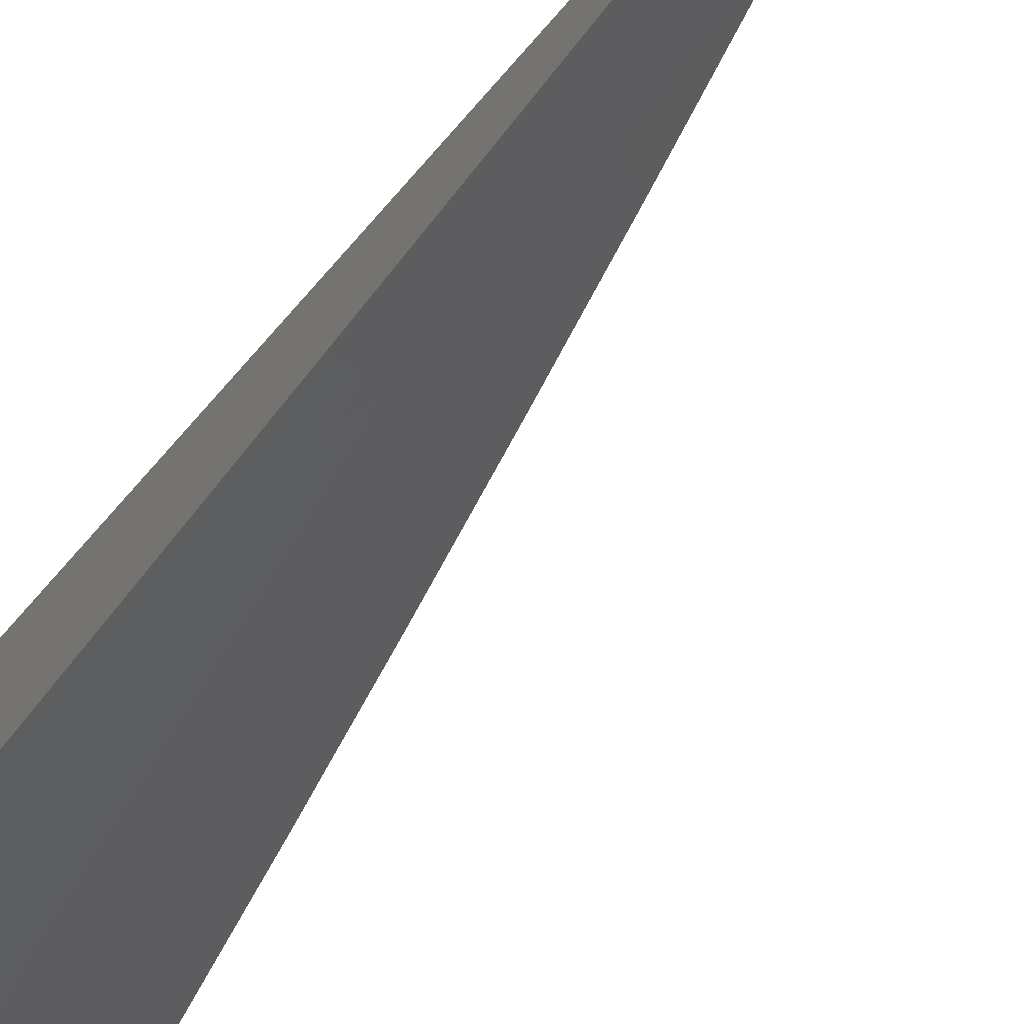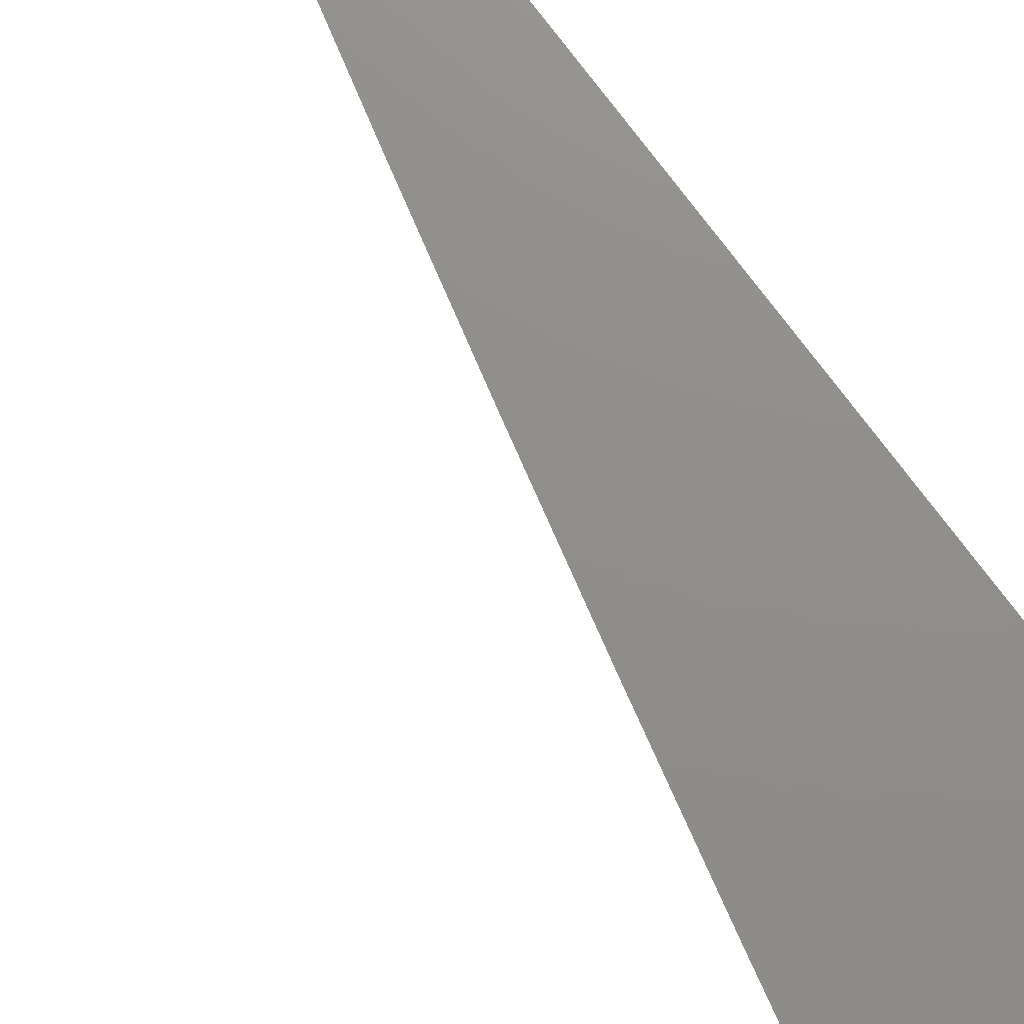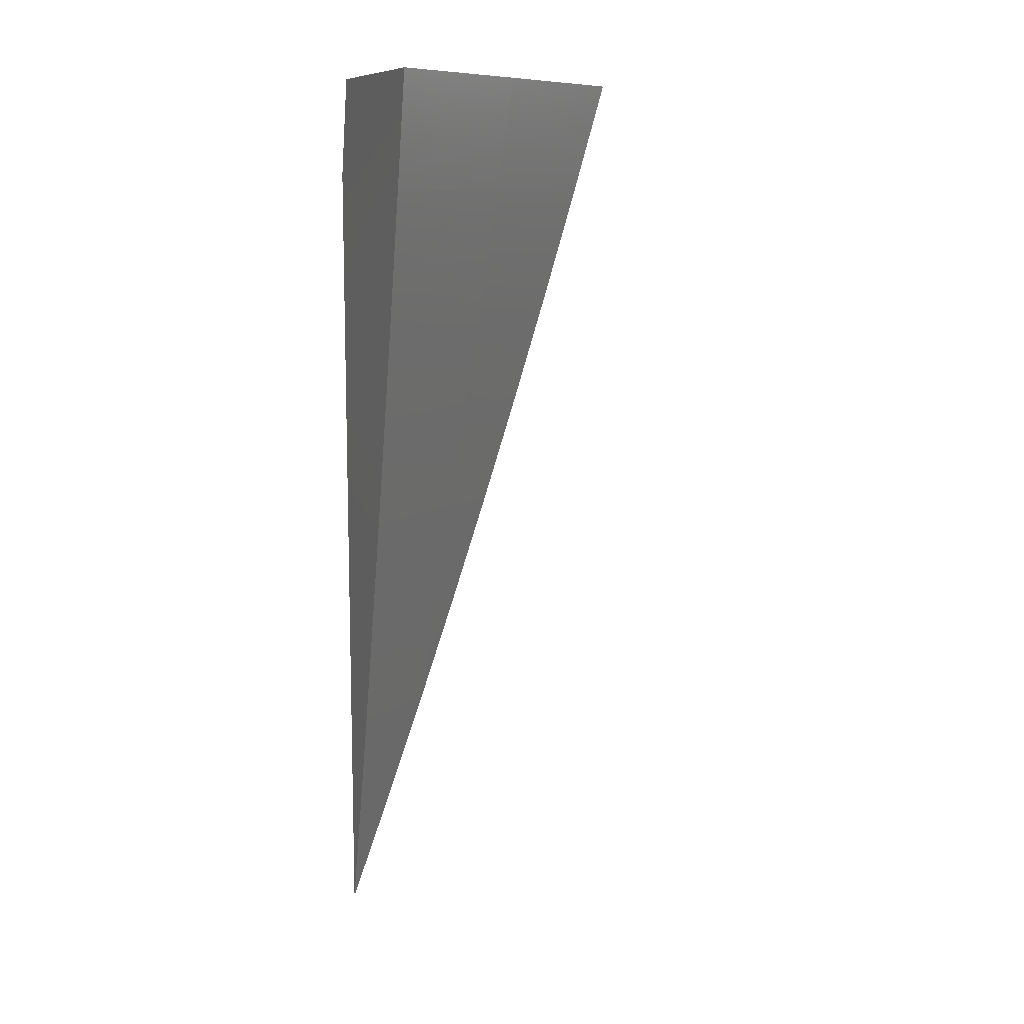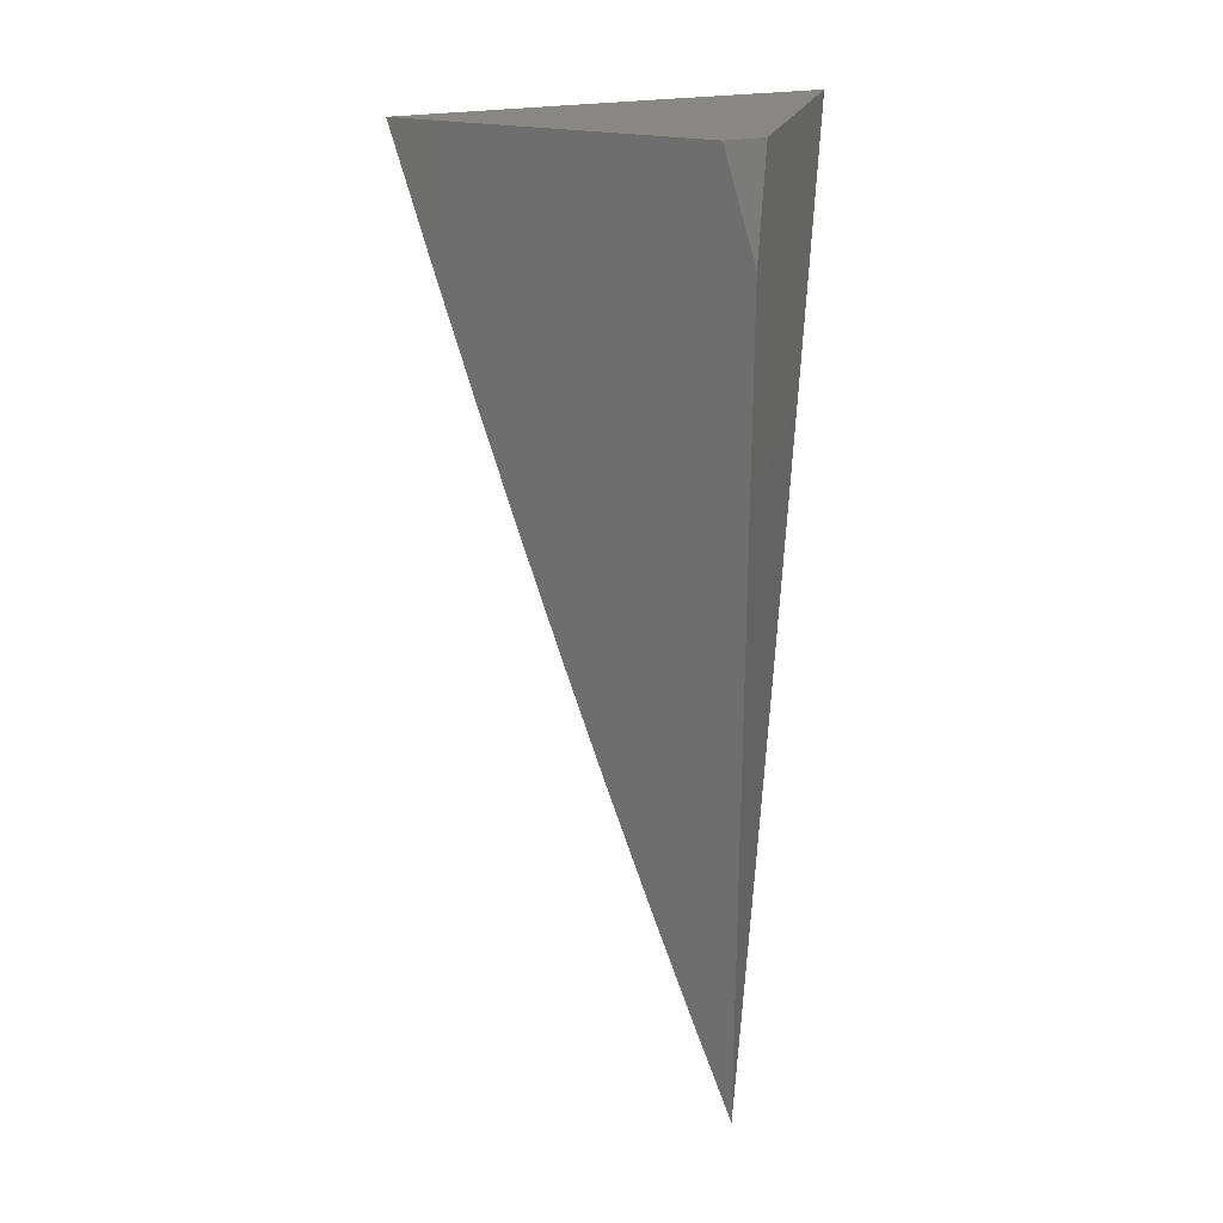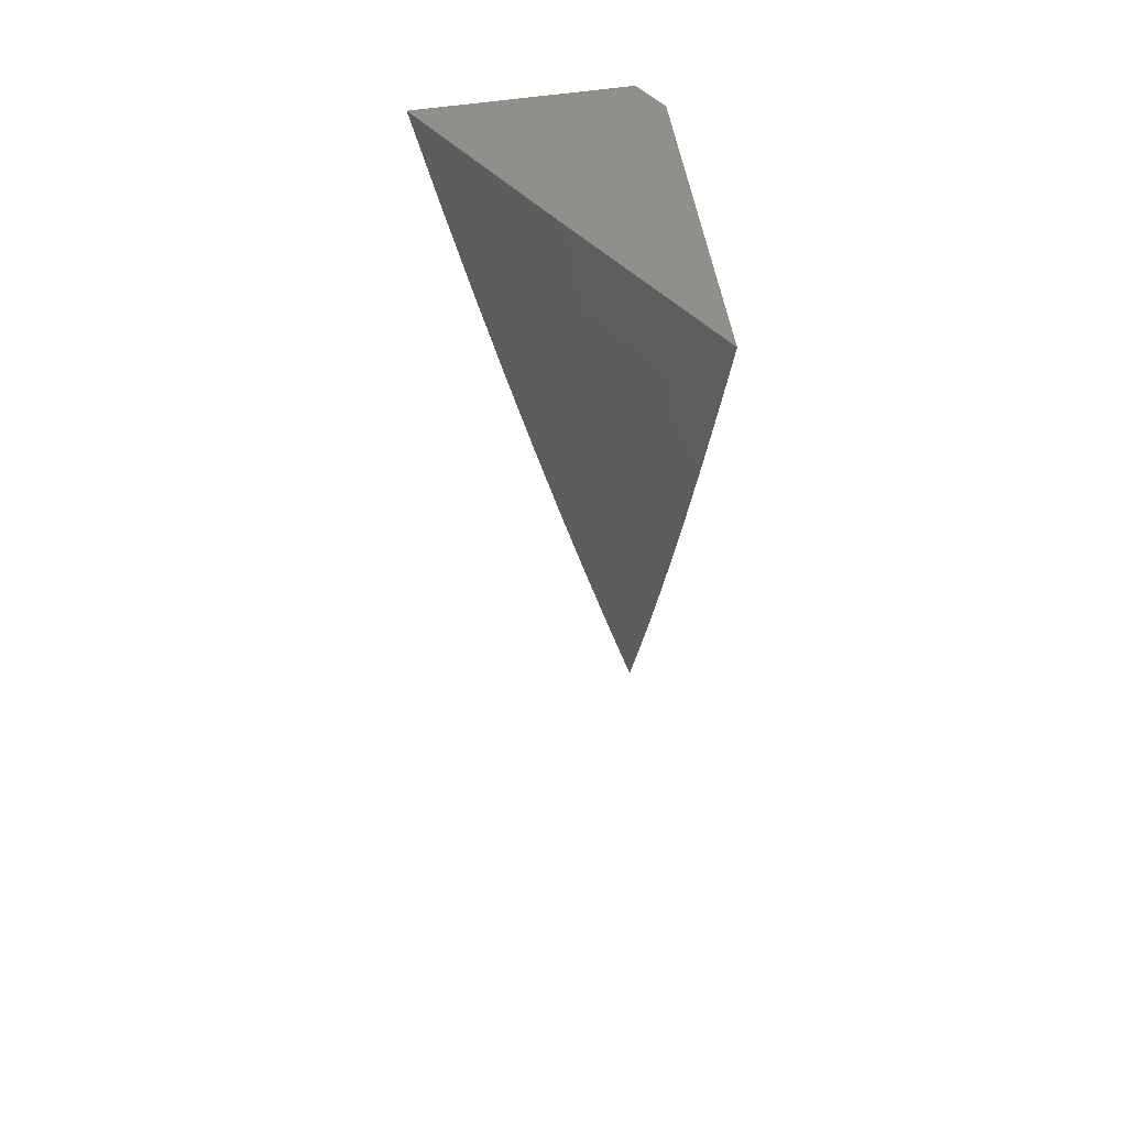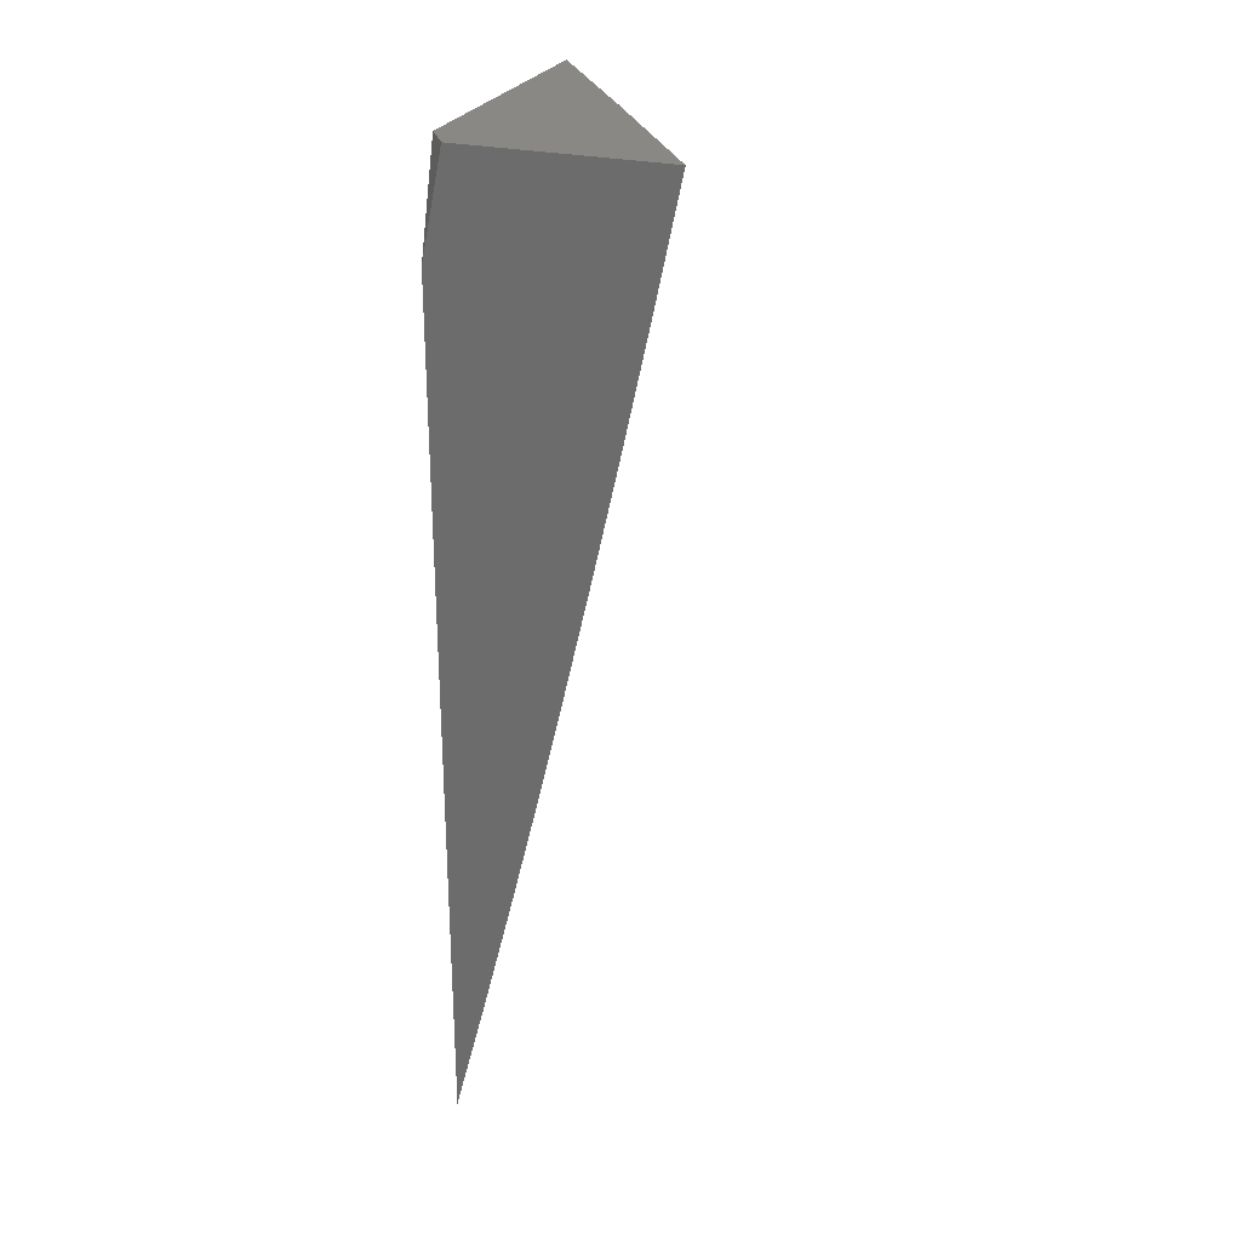
<metadata>
{"format":"stl","ext":"stl","renderer":"f3d","projection":"perspective","resolution":1024,"background":"white","views":[{"elev":-72.5,"azim":138.7,"up":"+Y"},{"elev":73.5,"azim":-36.4,"up":"+Y"},{"elev":10.3,"azim":-111.7,"up":"+Z"},{"elev":25.0,"azim":108.0,"up":"+Z"},{"elev":53.8,"azim":-9.4,"up":"+Z"},{"elev":26.5,"azim":-159.5,"up":"+Z"}]}
</metadata>
<code>
# stl→obj: 28 verts, 52 faces
v -9.012 -6 -2
v -9 -6.017 -2
v -9 -6 -2.056
v -9 -6.175 -2
v -9.062 -6.088 -2
v -9 -6.155 -2.066
v -9.053 -6.081 -2.065
v -9 -6.135 -2.132
v -9.043 -6.075 -2.131
v -9.033 -6.068 -2.196
v -9.08 -6 -2.197
v -9.023 -6.061 -2.262
v -9.065 -6 -2.263
v -9.012 -6.054 -2.327
v -9.049 -6 -2.328
v -9.006 -6.05 -2.36
v -9.033 -6 -2.394
v -9.001 -6.047 -2.393
v -9 -6.048 -2.394
v -9 -6.07 -2.329
v -9 -6.093 -2.264
v -9 -6.114 -2.198
v -9.123 -6 -2
v -9.109 -6 -2.066
v -9.095 -6 -2.132
v -9 -6.024 -2.459
v -9.017 -6 -2.459
v -9 -6 -2.524
f 1 2 3
f 4 5 6
f 6 5 7
f 6 7 8
f 8 7 9
f 8 9 10
f 10 9 11
f 10 11 12
f 12 11 13
f 12 13 14
f 14 13 15
f 14 15 16
f 16 15 17
f 16 17 18
f 18 17 19
f 18 19 16
f 16 19 20
f 16 20 14
f 14 20 21
f 14 21 12
f 12 21 22
f 12 22 10
f 10 22 8
f 23 24 5
f 5 24 7
f 24 25 7
f 7 25 9
f 25 11 9
f 19 17 26
f 26 17 27
f 26 27 28
f 2 21 3
f 3 21 20
f 3 20 19
f 4 6 2
f 2 6 8
f 2 8 22
f 22 21 2
f 19 26 3
f 3 26 28
f 4 2 5
f 5 2 1
f 5 1 23
f 3 13 1
f 1 13 11
f 1 11 25
f 28 27 3
f 3 27 17
f 3 17 15
f 15 13 3
f 25 24 1
f 1 24 23

</code>
